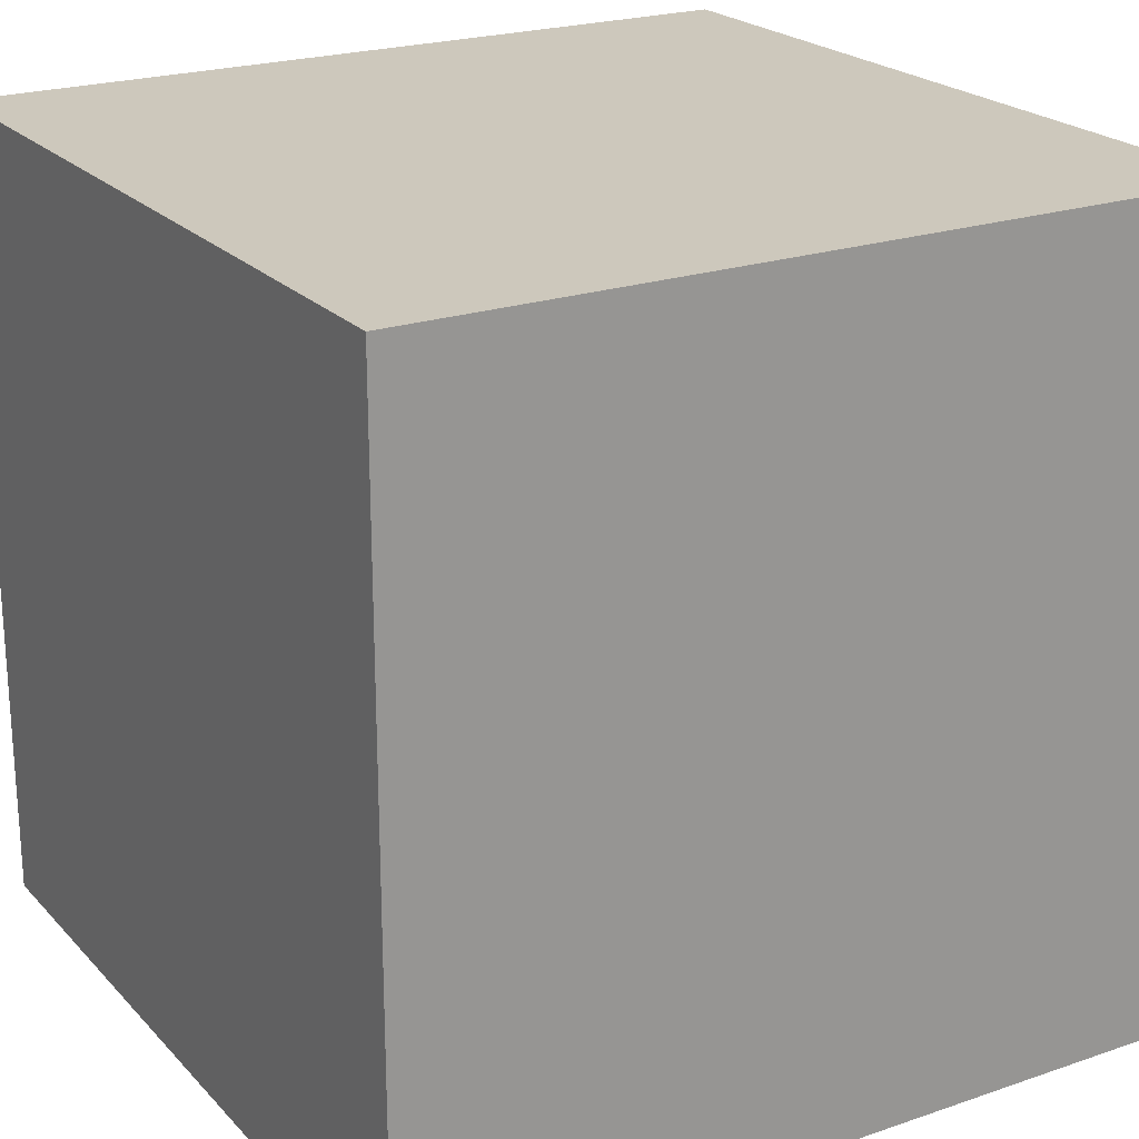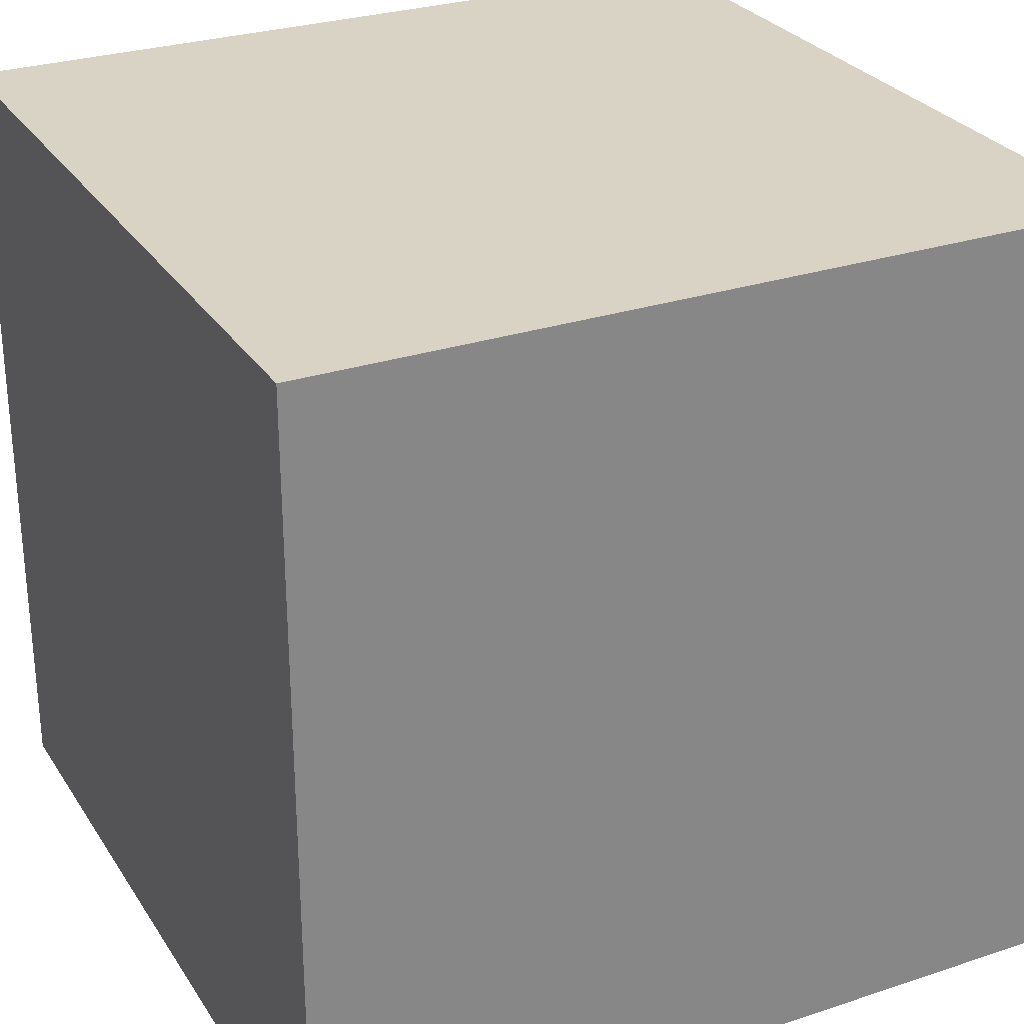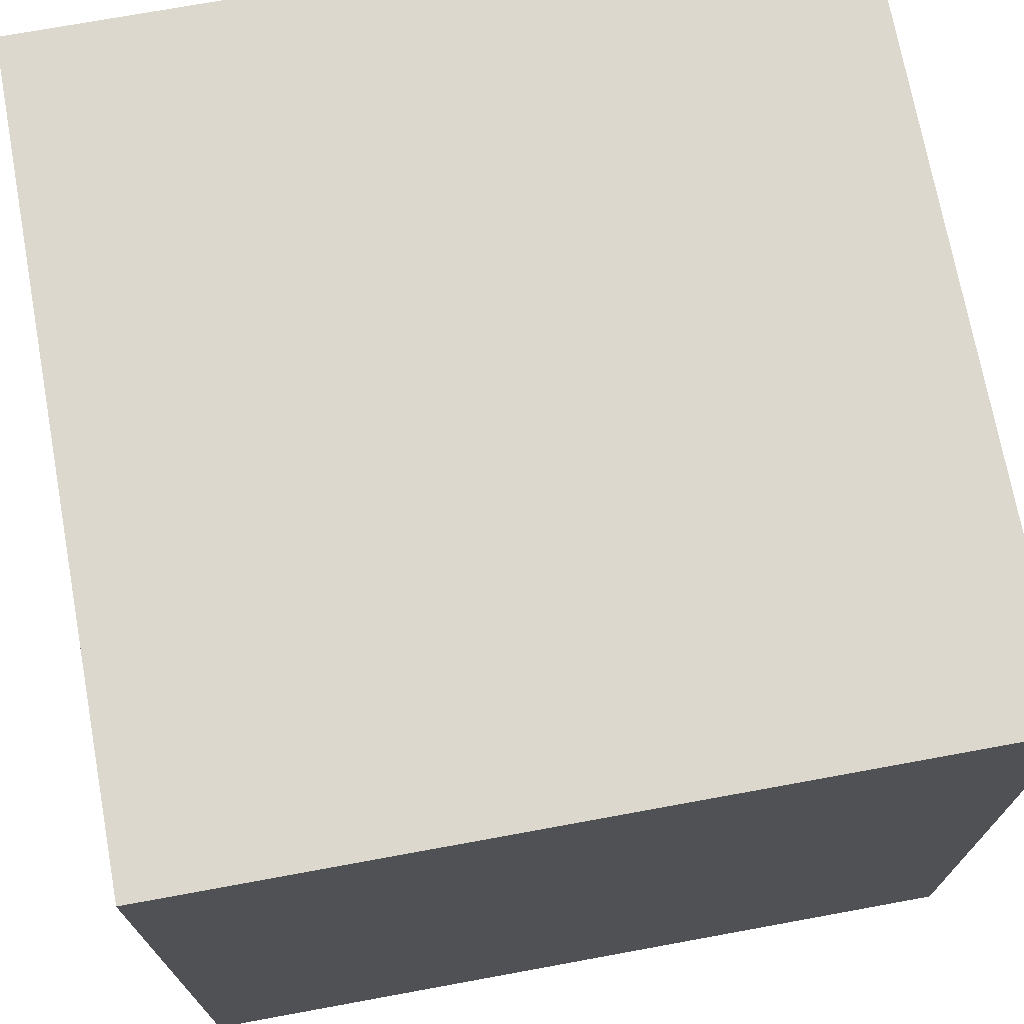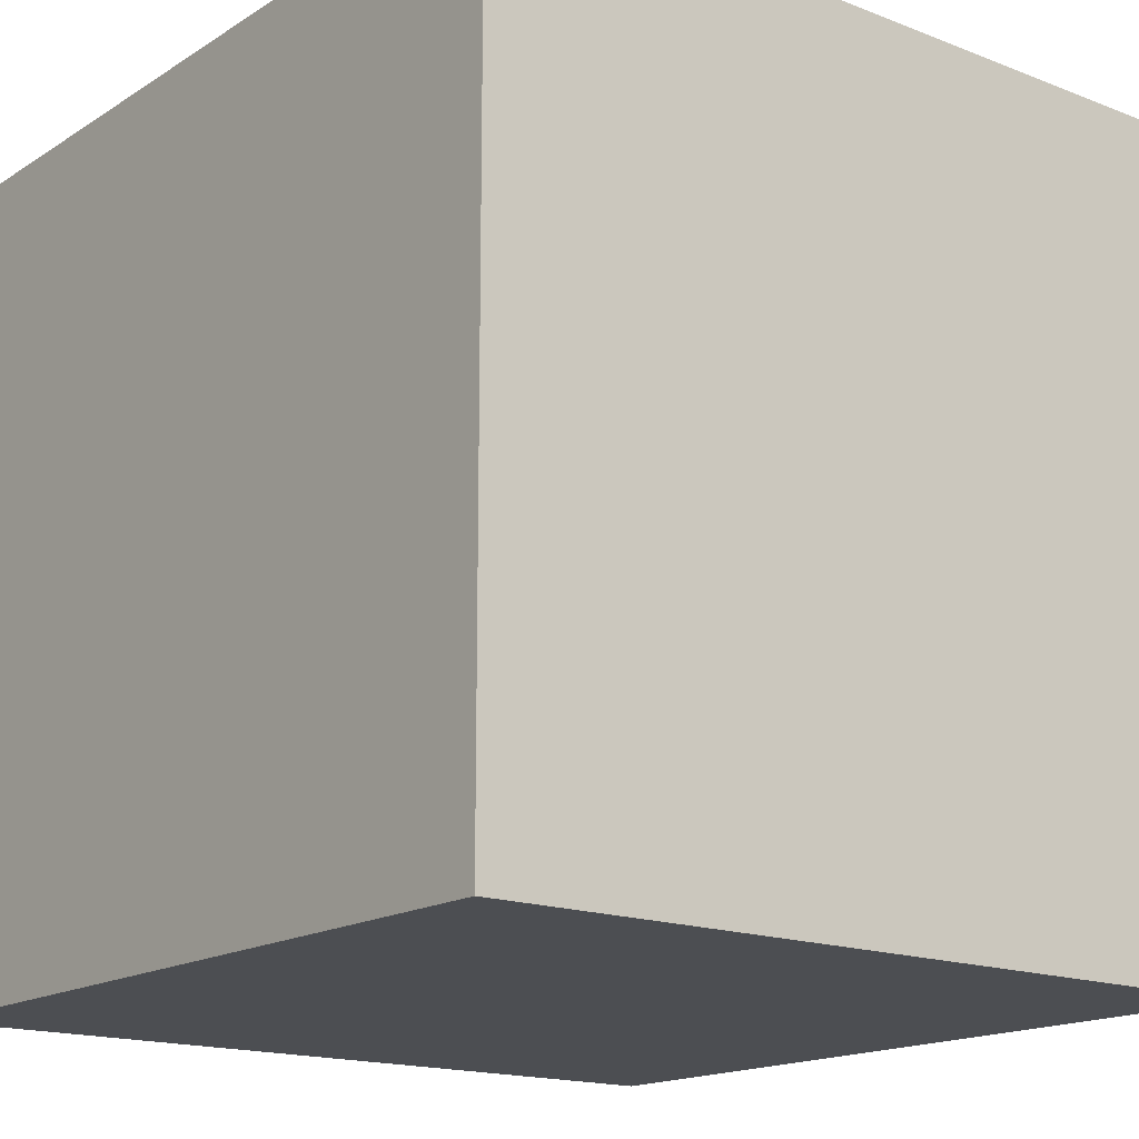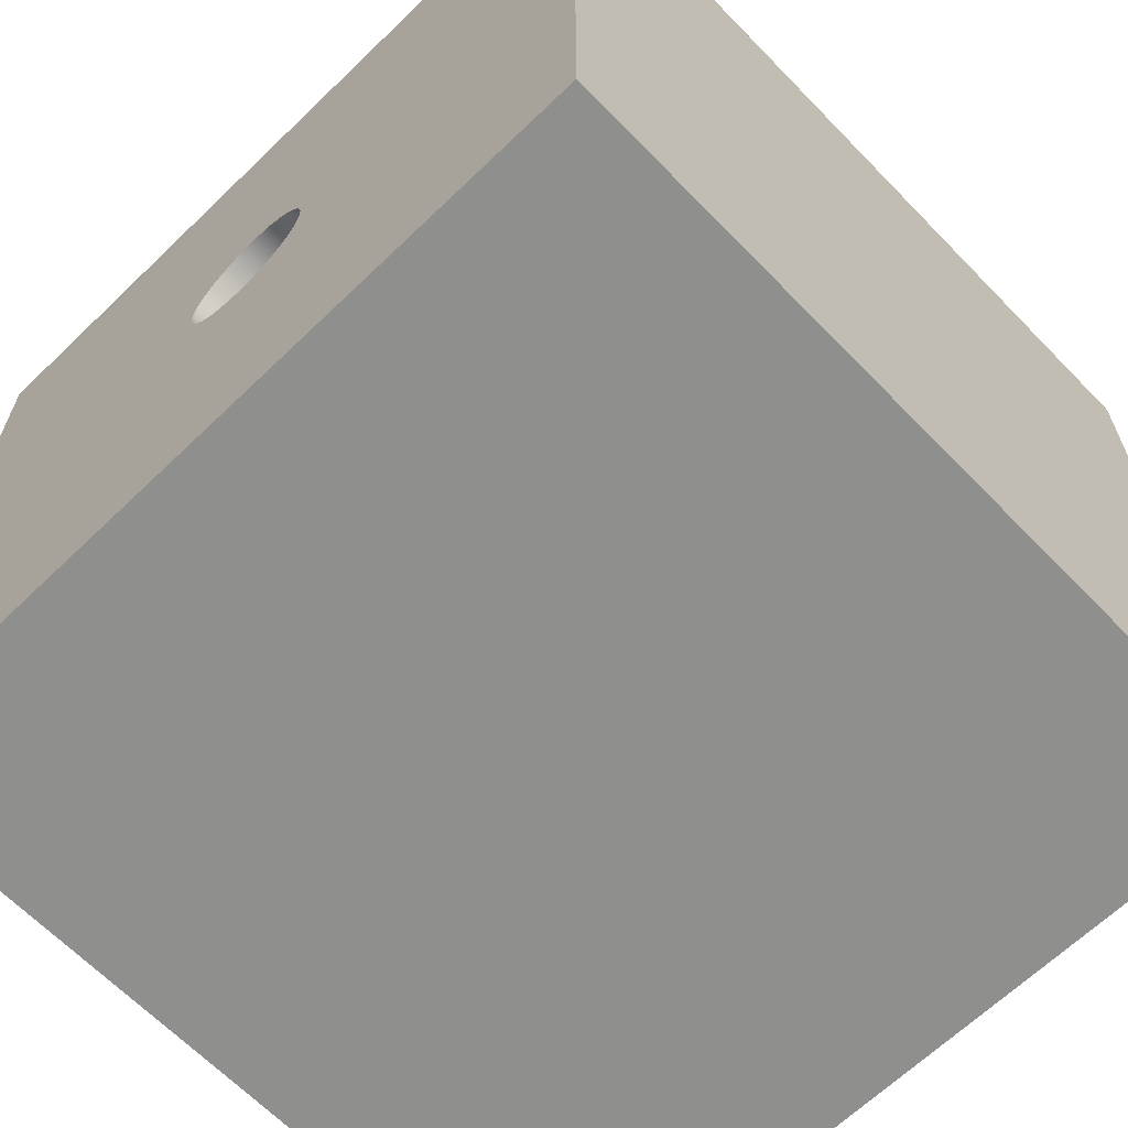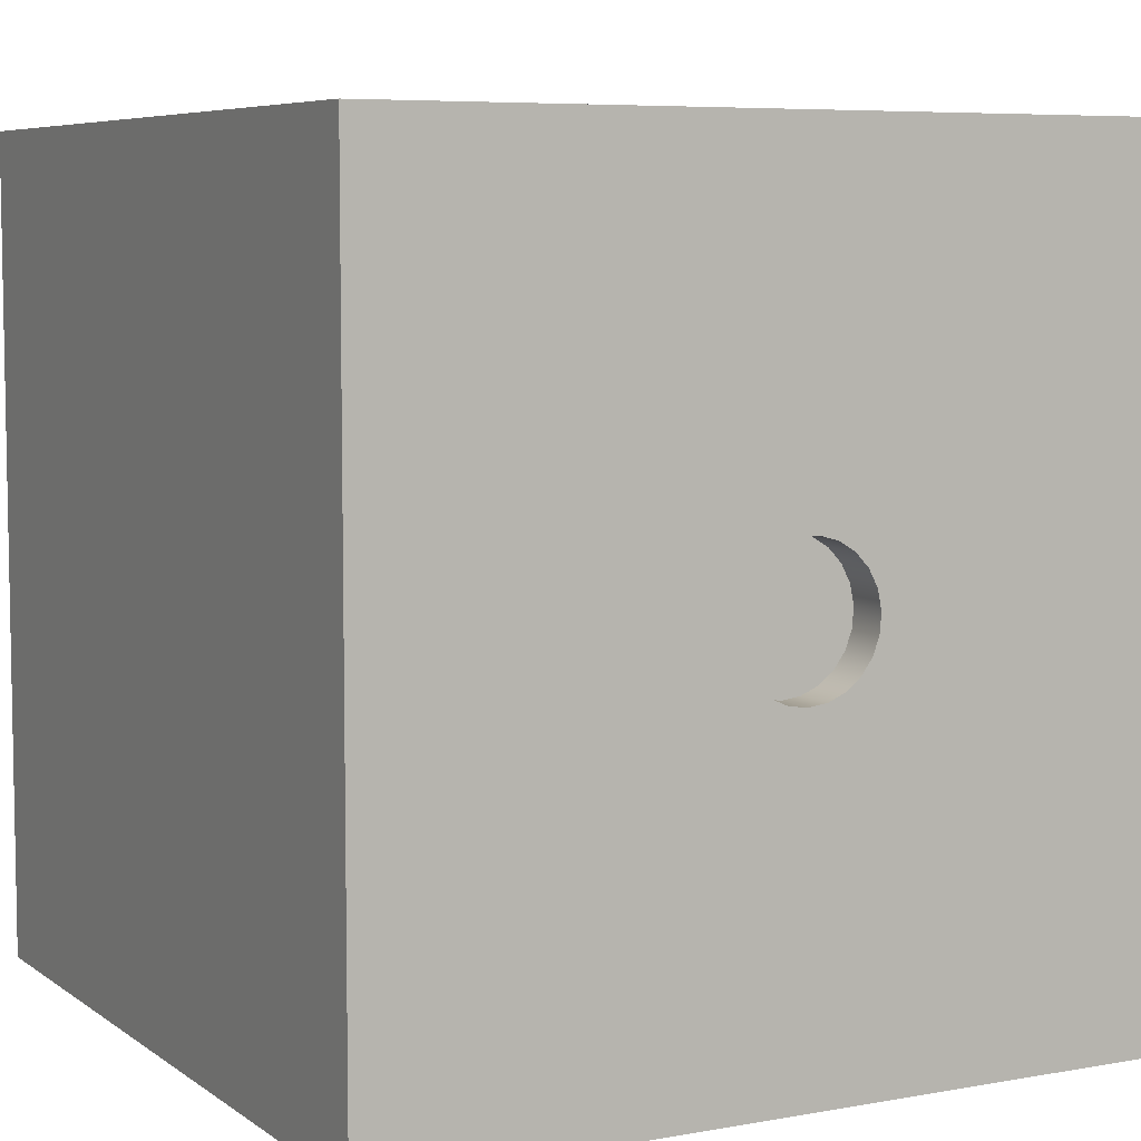
<metadata>
{"format":"obj","ext":"obj","renderer":"f3d","projection":"perspective","resolution":1024,"background":"white","views":[{"elev":22.2,"azim":149.3,"up":"+Z"},{"elev":28.3,"azim":63.5,"up":"+Z"},{"elev":72.1,"azim":-10.4,"up":"+Y"},{"elev":-16.5,"azim":141.6,"up":"+Y"},{"elev":-65.1,"azim":-45.9,"up":"+Y"},{"elev":6.6,"azim":-118.1,"up":"+Z"}]}
</metadata>
<code>
v -8.763 1.27 17.56
v -8.763 1.329 17.57
v -8.763 1.383 17.59
v -8.763 1.429 17.63
v -8.763 1.463 17.68
v -8.763 1.483 17.74
v -8.763 1.487 17.79
v -8.763 1.475 17.85
v -8.763 1.448 17.91
v -8.763 1.407 17.95
v -8.763 1.357 17.98
v -8.763 1.3 18
v -8.763 1.24 18
v -8.763 1.183 17.98
v -8.763 1.133 17.95
v -8.763 1.092 17.91
v -8.763 1.065 17.85
v -8.763 1.053 17.79
v -8.763 1.057 17.74
v -8.763 1.077 17.68
v -8.763 1.111 17.63
v -8.763 1.157 17.59
v -8.763 1.211 17.57
v -8.89 1.27 17.56
v -8.89 1.211 17.57
v -8.89 1.157 17.59
v -8.89 1.111 17.63
v -8.89 1.077 17.68
v -8.89 1.057 17.74
v -8.89 1.053 17.79
v -8.89 1.065 17.85
v -8.89 1.092 17.91
v -8.89 1.133 17.95
v -8.89 1.183 17.98
v -8.89 1.24 18
v -8.89 1.3 18
v -8.89 1.357 17.98
v -8.89 1.407 17.95
v -8.89 1.448 17.91
v -8.89 1.475 17.85
v -8.89 1.487 17.79
v -8.89 1.483 17.74
v -8.89 1.463 17.68
v -8.89 1.429 17.63
v -8.89 1.383 17.59
v -8.89 1.329 17.57
v -8.763 1.27 17.56
v -8.89 1.27 17.56
v -8.763 1.27 17.56
v -8.763 1.211 17.57
v -8.763 1.157 17.59
v -8.763 1.111 17.63
v -8.763 1.077 17.68
v -8.763 1.057 17.74
v -8.763 1.053 17.79
v -8.763 1.065 17.85
v -8.763 1.092 17.91
v -8.763 1.133 17.95
v -8.763 1.183 17.98
v -8.763 1.24 18
v -8.763 1.3 18
v -8.763 1.357 17.98
v -8.763 1.407 17.95
v -8.763 1.448 17.91
v -8.763 1.475 17.85
v -8.763 1.487 17.79
v -8.763 1.483 17.74
v -8.763 1.463 17.68
v -8.763 1.429 17.63
v -8.763 1.383 17.59
v -8.763 1.329 17.57
v -8.89 1.27 17.56
v -8.89 1.329 17.57
v -8.89 1.383 17.59
v -8.89 1.429 17.63
v -8.89 1.463 17.68
v -8.89 1.483 17.74
v -8.89 1.487 17.79
v -8.89 1.475 17.85
v -8.89 1.448 17.91
v -8.89 1.407 17.95
v -8.89 1.357 17.98
v -8.89 1.3 18
v -8.89 1.24 18
v -8.89 1.183 17.98
v -8.89 1.133 17.95
v -8.89 1.092 17.91
v -8.89 1.065 17.85
v -8.89 1.053 17.79
v -8.89 1.057 17.74
v -8.89 1.077 17.68
v -8.89 1.111 17.63
v -8.89 1.157 17.59
v -8.89 1.211 17.57
v -8.89 0 16.51
v -8.89 0 19.05
v -8.89 2.54 19.05
v -8.89 2.54 16.51
v -6.35 0 16.51
v -8.89 0 16.51
v -8.89 2.54 16.51
v -6.35 2.54 16.51
v -6.35 0 19.05
v -6.35 0 16.51
v -6.35 2.54 16.51
v -6.35 2.54 19.05
v -8.89 0 19.05
v -6.35 0 19.05
v -6.35 2.54 19.05
v -8.89 2.54 19.05
v -8.89 2.54 19.05
v -6.35 2.54 19.05
v -6.35 2.54 16.51
v -8.89 2.54 16.51
v -6.35 0 19.05
v -8.89 0 19.05
v -8.89 0 16.51
v -6.35 0 16.51
g 6dfc0730-e2c5-11ea-8e1c-54bf646e7e1f
f 2 46 1
f 1 46 48
f 47 24 23
f 23 24 25
f 23 25 22
f 22 25 26
f 22 26 21
f 21 26 27
f 21 27 20
f 20 27 28
f 20 28 19
f 19 28 29
f 19 29 18
f 18 29 30
f 18 30 17
f 17 30 31
f 17 31 16
f 16 31 32
f 16 32 15
f 15 32 33
f 15 33 14
f 14 33 34
f 14 34 13
f 13 34 35
f 13 35 12
f 12 35 36
f 12 36 11
f 11 36 37
f 11 37 10
f 10 37 38
f 10 38 9
f 9 38 39
f 9 39 8
f 8 39 40
f 8 40 7
f 7 40 41
f 7 41 6
f 6 41 42
f 6 42 5
f 5 42 43
f 5 43 4
f 4 43 44
f 4 44 3
f 3 44 45
f 3 45 2
f 2 45 46
g 6dfd18b0-e2c5-11ea-afe6-54bf646e7e1f
f 50 60 49
f 49 60 61
f 49 61 71
f 71 61 62
f 71 62 70
f 70 62 63
f 70 63 69
f 69 63 64
f 69 64 68
f 68 64 65
f 68 65 67
f 67 65 66
f 60 50 59
f 59 50 51
f 59 51 58
f 58 51 52
f 58 52 57
f 57 52 53
f 57 53 56
f 56 53 54
f 56 54 55
g 6da6b27e-e2c5-11ea-bd59-54bf646e7e1f
f 73 98 72
f 72 98 95
f 72 95 94
f 94 95 93
f 93 95 92
f 92 95 91
f 91 95 90
f 90 95 89
f 89 95 96
f 89 96 88
f 88 96 87
f 87 96 86
f 86 96 85
f 85 96 84
f 84 96 97
f 84 97 83
f 83 97 82
f 82 97 81
f 81 97 80
f 80 97 79
f 79 97 78
f 78 97 98
f 78 98 77
f 77 98 76
f 76 98 75
f 75 98 74
f 74 98 73
g 6da79cf0-e2c5-11ea-beac-54bf646e7e1f
f 99 100 102
f 102 100 101
g 6da83948-e2c5-11ea-b5ab-54bf646e7e1f
f 103 104 106
f 106 104 105
g 6da923c0-e2c5-11ea-8f82-54bf646e7e1f
f 107 108 110
f 110 108 109
g 6da9c00a-e2c5-11ea-941f-54bf646e7e1f
f 112 113 111
f 111 113 114
g 6daa3542-e2c5-11ea-85f5-54bf646e7e1f
f 115 116 118
f 118 116 117

</code>
